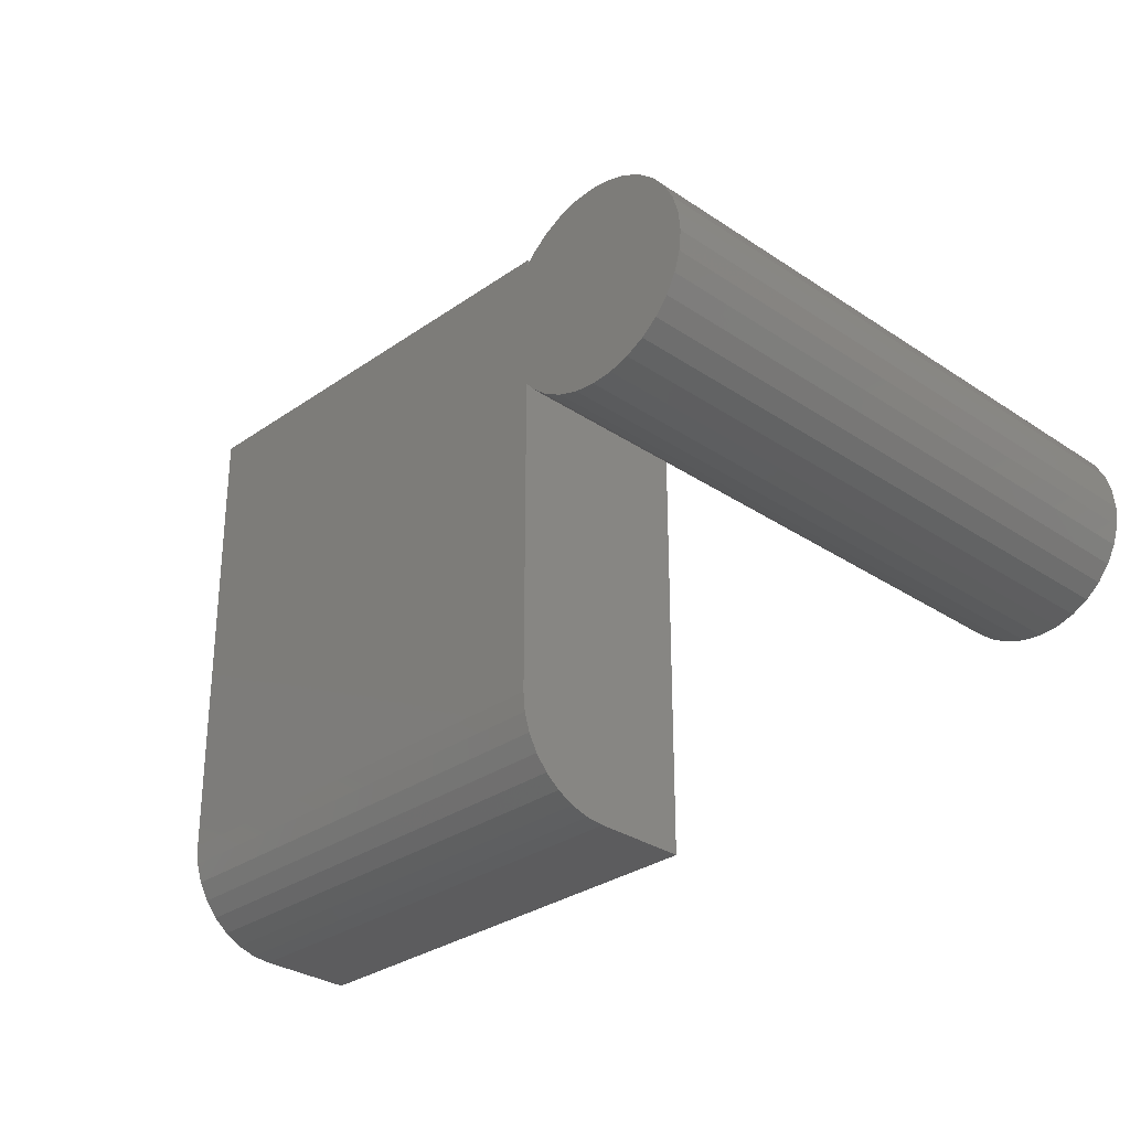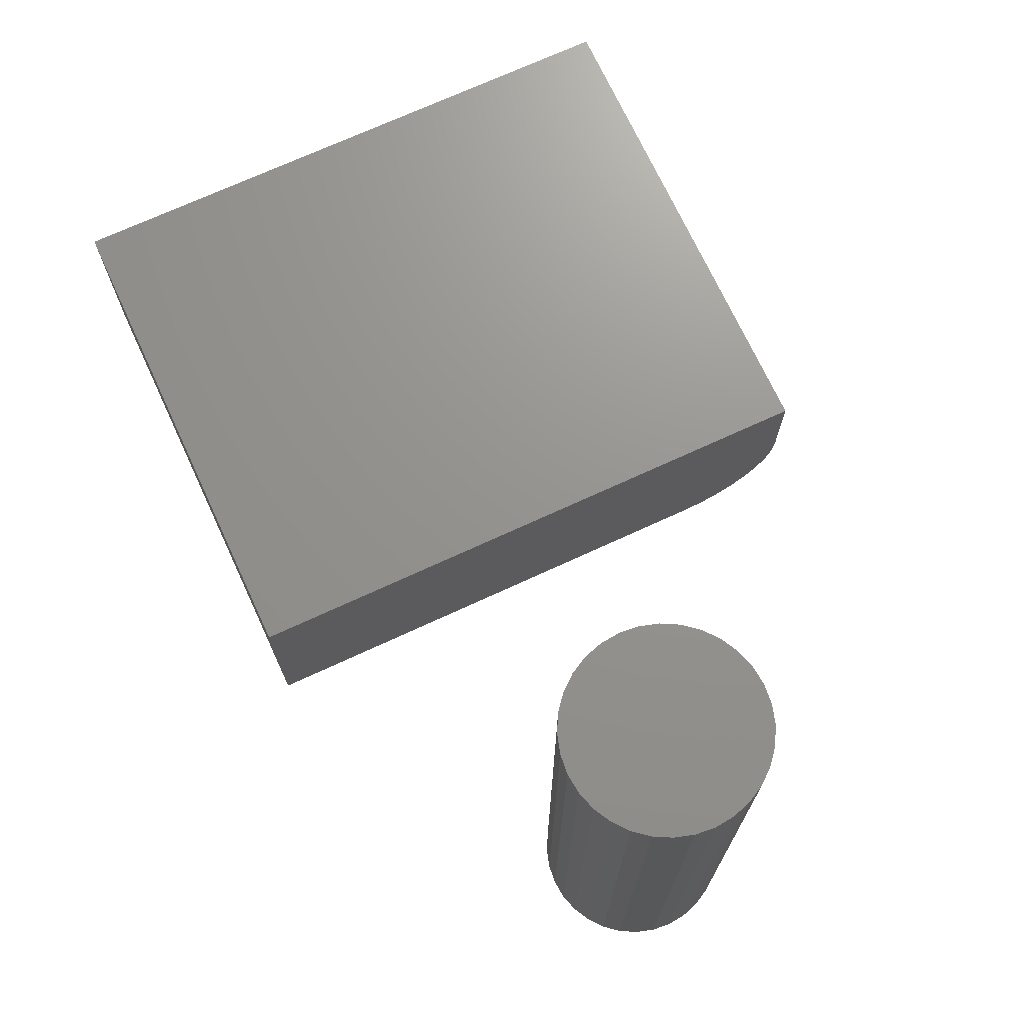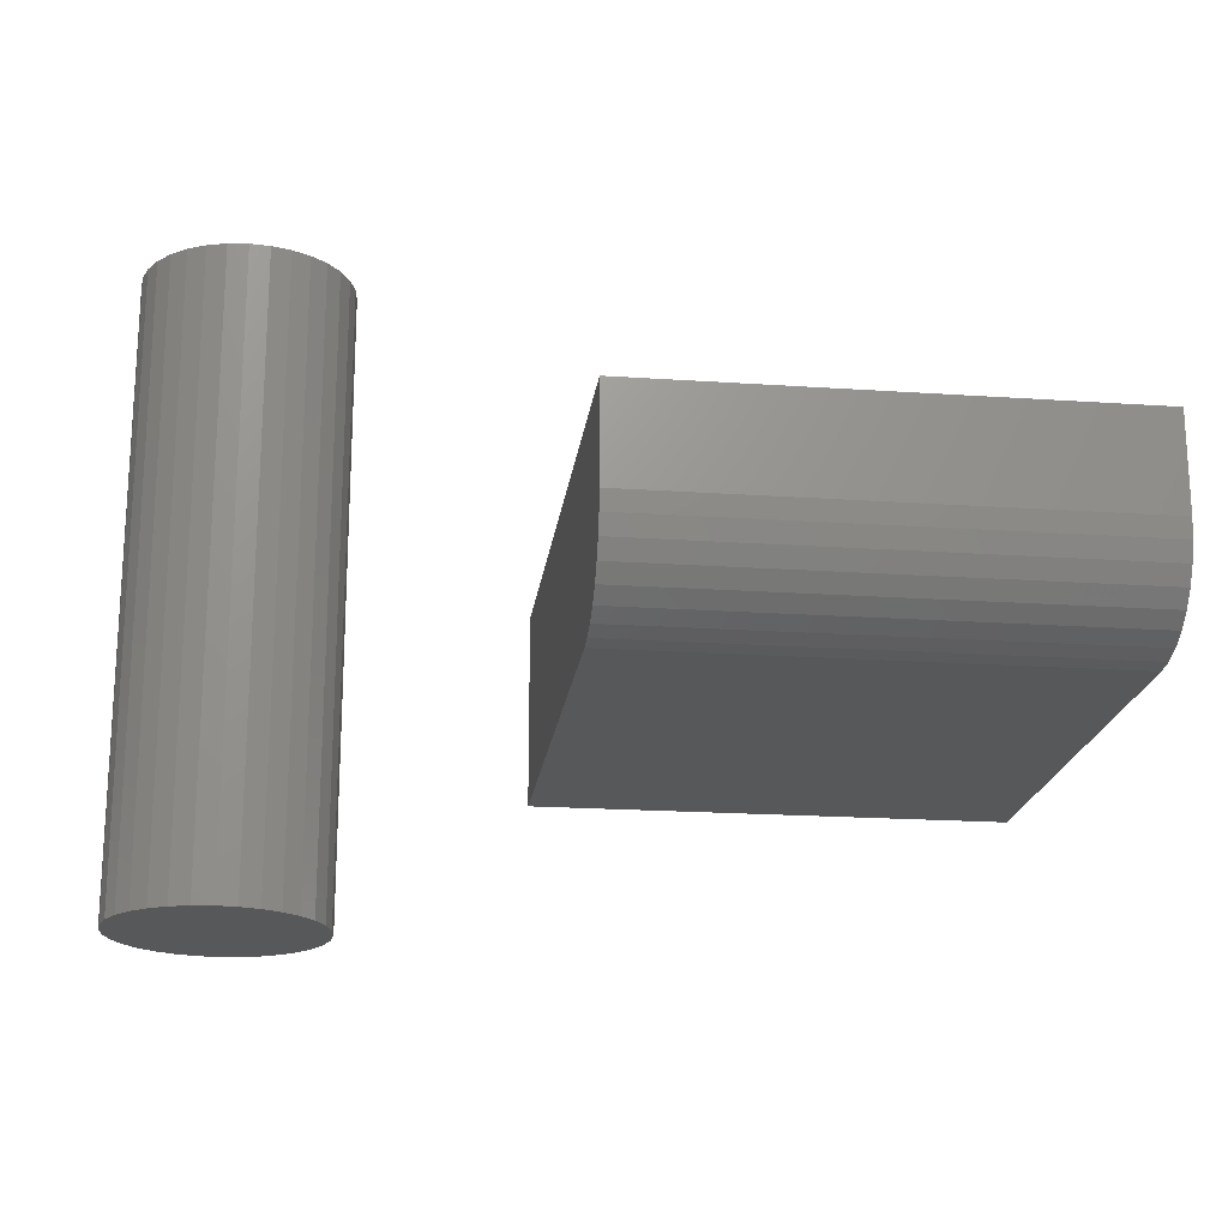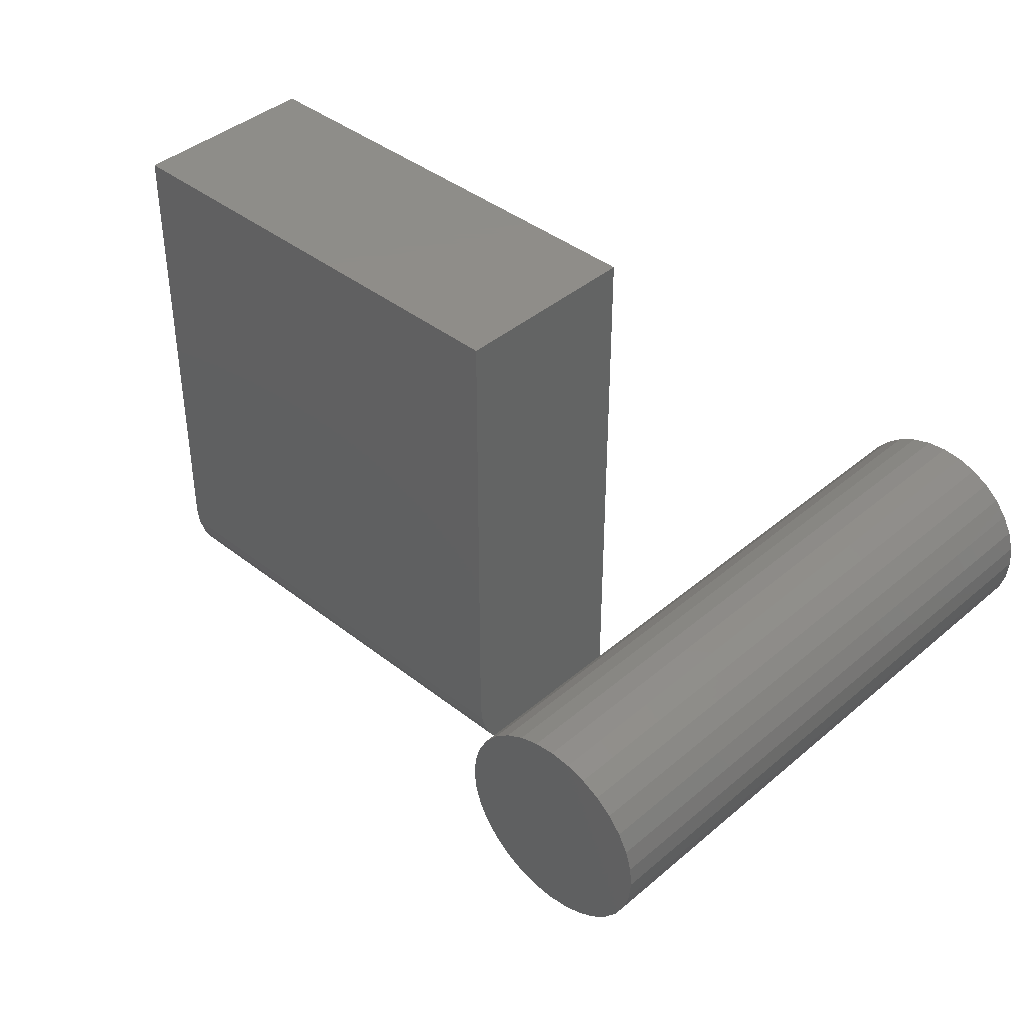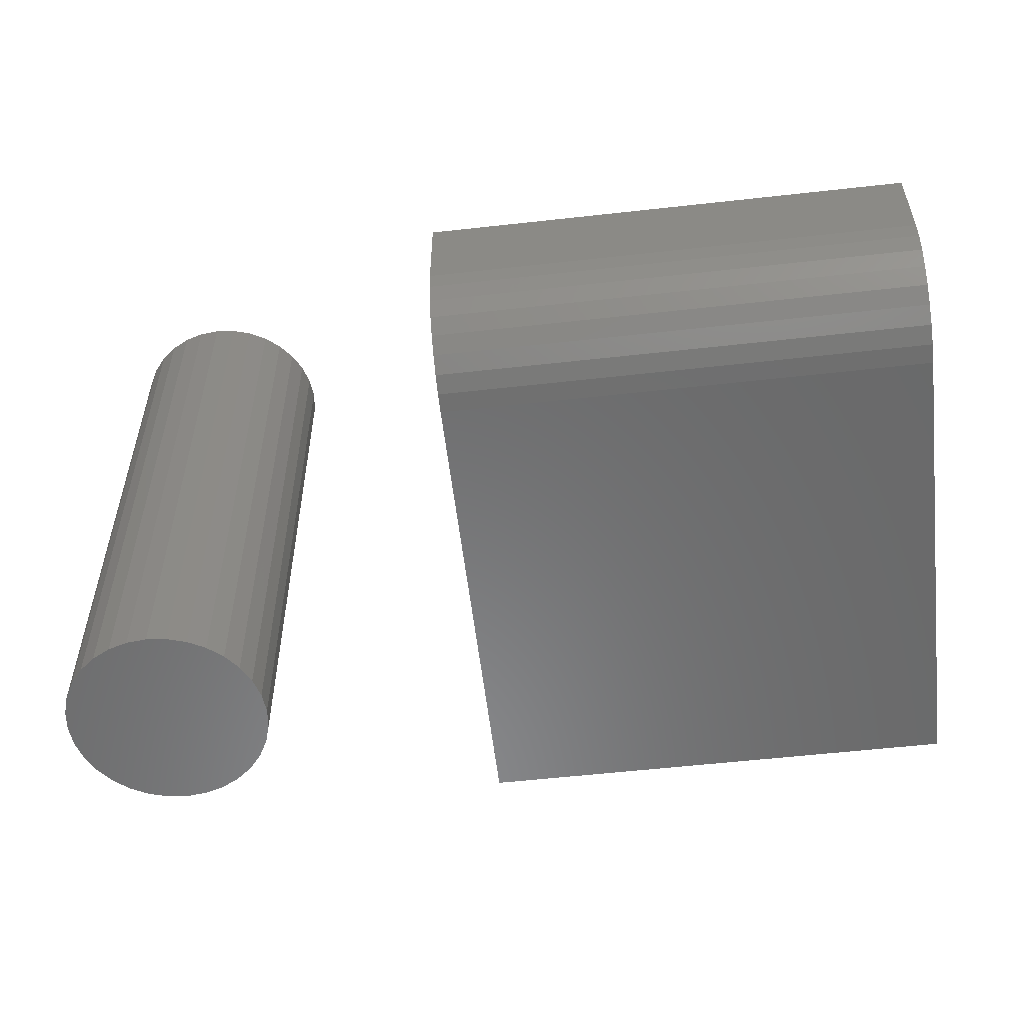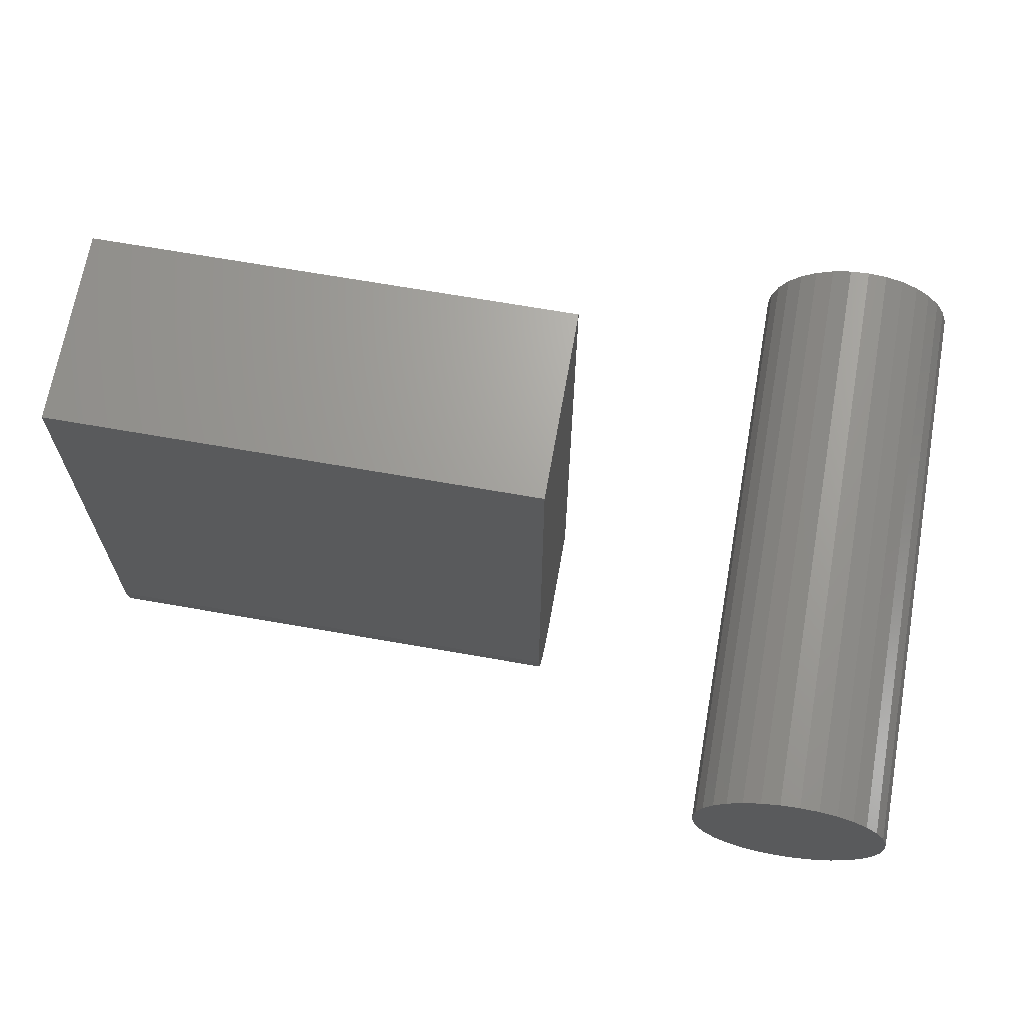
<metadata>
{"format":"stl","ext":"stl","renderer":"f3d","projection":"perspective","resolution":1024,"background":"white","views":[{"elev":-30.2,"azim":-134.4,"up":"+Y"},{"elev":71.2,"azim":-114.8,"up":"+Z"},{"elev":-19.7,"azim":-7.2,"up":"+Z"},{"elev":40.5,"azim":-136.1,"up":"+Y"},{"elev":-56.2,"azim":6.7,"up":"+Z"},{"elev":67.7,"azim":-170.0,"up":"+Y"}]}
</metadata>
<code>
# stl→obj: 88 verts, 168 faces
v 0.5859 0.1562 0.05321
v 0.5859 -0.1641 0.05321
v 0.5859 -0.1641 1.388e-17
v 0.5859 -0.163 -0.01067
v 0.5859 -0.1599 -0.02093
v 0.5859 -0.1548 -0.03038
v 0.5859 -0.148 -0.03867
v 0.5859 -0.1398 -0.04547
v 0.5859 -0.1303 -0.05052
v 0.5859 -0.12 -0.05364
v 0.5859 -0.1094 -0.05469
v 0.5859 0.1562 -0.05469
v 0.3203 0.1562 0.05321
v 0.3203 0.1562 -0.05469
v 0.3203 -0.1094 -0.05469
v 0.3203 -0.12 -0.05364
v 0.3203 -0.1303 -0.05052
v 0.3203 -0.1398 -0.04547
v 0.3203 -0.148 -0.03867
v 0.3203 -0.1548 -0.03038
v 0.3203 -0.1599 -0.02093
v 0.3203 -0.163 -0.01067
v 0.3203 -0.1641 0
v 0.3203 -0.1641 0.05321
v 0.1724 0.05069 0.1641
v 0.1618 0.05173 0.1641
v 0.1513 0.05069 0.1641
v 0.1412 0.04762 0.1641
v 0.1825 0.04762 0.1641
v 0.1319 0.04264 0.1641
v 0.1918 0.04264 0.1641
v 0.1237 0.03593 0.1641
v 0.2 0.03593 0.1641
v 0.117 0.02775 0.1641
v 0.2067 0.02775 0.1641
v 0.112 0.01842 0.1641
v 0.2117 0.01842 0.1641
v 0.1089 0.008304 0.1641
v 0.2148 0.008304 0.1641
v 0.2148 -0.01274 0.1641
v 0.112 -0.02287 0.1641
v 0.2117 -0.02287 0.1641
v 0.117 -0.03219 0.1641
v 0.2067 -0.03219 0.1641
v 0.1237 -0.04037 0.1641
v 0.2 -0.04037 0.1641
v 0.1319 -0.04708 0.1641
v 0.1918 -0.04708 0.1641
v 0.1412 -0.05206 0.1641
v 0.1825 -0.05206 0.1641
v 0.1513 -0.05513 0.1641
v 0.1724 -0.05513 0.1641
v 0.1618 -0.05617 0.1641
v 0.2158 -0.00222 0.1641
v 0.1079 -0.00222 0.1641
v 0.1089 -0.01274 0.1641
v 0.1513 0.05069 -0.1641
v 0.1618 0.05173 -0.1641
v 0.1724 0.05069 -0.1641
v 0.1412 0.04762 -0.1641
v 0.1825 0.04762 -0.1641
v 0.1319 0.04264 -0.1641
v 0.1918 0.04264 -0.1641
v 0.1237 0.03593 -0.1641
v 0.2 0.03593 -0.1641
v 0.117 0.02775 -0.1641
v 0.2067 0.02775 -0.1641
v 0.112 0.01842 -0.1641
v 0.2117 0.01842 -0.1641
v 0.1089 0.008304 -0.1641
v 0.2148 0.008304 -0.1641
v 0.2117 -0.02287 -0.1641
v 0.112 -0.02287 -0.1641
v 0.2148 -0.01274 -0.1641
v 0.117 -0.03219 -0.1641
v 0.2067 -0.03219 -0.1641
v 0.1237 -0.04037 -0.1641
v 0.2 -0.04037 -0.1641
v 0.1319 -0.04708 -0.1641
v 0.1918 -0.04708 -0.1641
v 0.1412 -0.05206 -0.1641
v 0.1825 -0.05206 -0.1641
v 0.1513 -0.05513 -0.1641
v 0.1724 -0.05513 -0.1641
v 0.1618 -0.05617 -0.1641
v 0.1089 -0.01274 -0.1641
v 0.1079 -0.00222 -0.1641
v 0.2158 -0.00222 -0.1641
f 1 2 3
f 1 3 4
f 1 4 5
f 1 5 6
f 1 6 7
f 1 7 8
f 1 8 9
f 1 9 10
f 1 10 11
f 1 11 12
f 13 14 15
f 13 15 16
f 13 16 17
f 13 17 18
f 13 18 19
f 13 19 20
f 13 20 21
f 13 21 22
f 13 22 23
f 13 23 24
f 24 23 2
f 2 23 3
f 11 15 12
f 12 15 14
f 15 11 16
f 16 11 10
f 16 10 17
f 17 10 9
f 17 9 18
f 18 9 8
f 18 8 19
f 19 8 7
f 19 7 20
f 20 7 6
f 20 6 21
f 21 6 5
f 21 5 22
f 22 5 4
f 22 4 23
f 23 4 3
f 1 13 2
f 2 13 24
f 14 13 12
f 12 13 1
f 25 26 27
f 27 28 25
f 25 28 29
f 29 28 30
f 29 30 31
f 31 30 32
f 31 32 33
f 33 32 34
f 33 34 35
f 35 34 36
f 35 36 37
f 37 36 38
f 37 38 39
f 40 41 42
f 42 41 43
f 42 43 44
f 44 43 45
f 44 45 46
f 46 45 47
f 46 47 48
f 48 47 49
f 48 49 50
f 50 49 51
f 50 51 52
f 51 53 52
f 39 38 54
f 54 38 55
f 54 55 40
f 40 55 56
f 40 56 41
f 57 58 59
f 59 60 57
f 61 60 59
f 62 60 61
f 63 62 61
f 64 62 63
f 65 64 63
f 66 64 65
f 67 66 65
f 68 66 67
f 69 68 67
f 70 68 69
f 71 70 69
f 72 73 74
f 75 73 72
f 76 75 72
f 77 75 76
f 78 77 76
f 79 77 78
f 80 79 78
f 81 79 80
f 82 81 80
f 83 81 82
f 84 83 82
f 84 85 83
f 73 86 74
f 74 86 87
f 74 87 88
f 88 87 70
f 88 70 71
f 88 54 74
f 74 54 40
f 74 40 72
f 72 40 42
f 72 42 76
f 76 42 44
f 76 44 78
f 78 44 46
f 78 46 80
f 80 46 48
f 80 48 82
f 82 48 50
f 82 50 84
f 84 50 52
f 84 52 85
f 85 52 53
f 85 53 83
f 83 53 51
f 83 51 81
f 81 51 49
f 81 49 79
f 79 49 47
f 79 47 77
f 77 47 45
f 77 45 75
f 75 45 43
f 75 43 73
f 73 43 41
f 73 41 86
f 86 41 56
f 86 56 87
f 87 56 55
f 87 55 70
f 70 55 38
f 70 38 68
f 68 38 36
f 68 36 66
f 66 36 34
f 66 34 64
f 64 34 32
f 64 32 62
f 62 32 30
f 62 30 60
f 60 30 28
f 60 28 57
f 57 28 27
f 57 27 58
f 58 27 26
f 58 26 59
f 59 26 25
f 59 25 61
f 61 25 29
f 61 29 63
f 63 29 31
f 63 31 65
f 65 31 33
f 65 33 67
f 67 33 35
f 67 35 69
f 69 35 37
f 69 37 71
f 71 37 39
f 71 39 88
f 88 39 54

</code>
